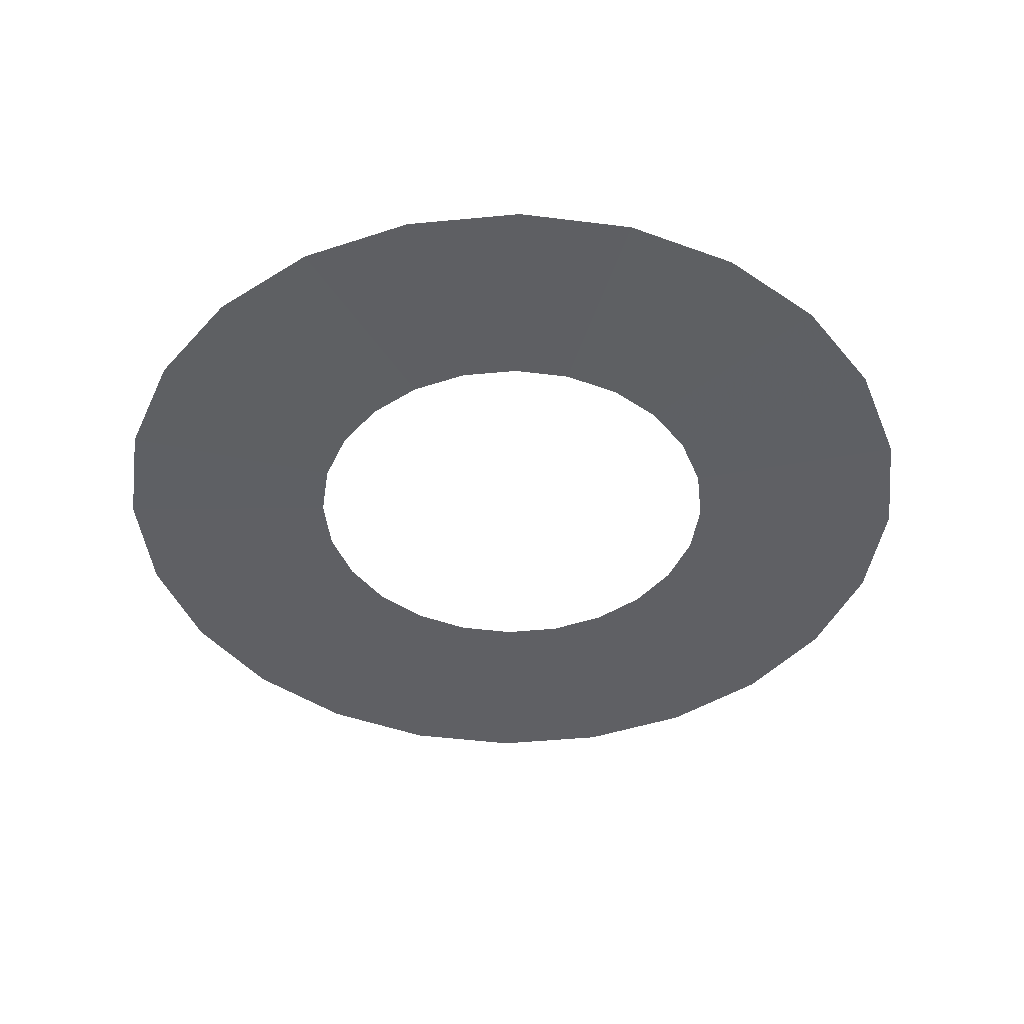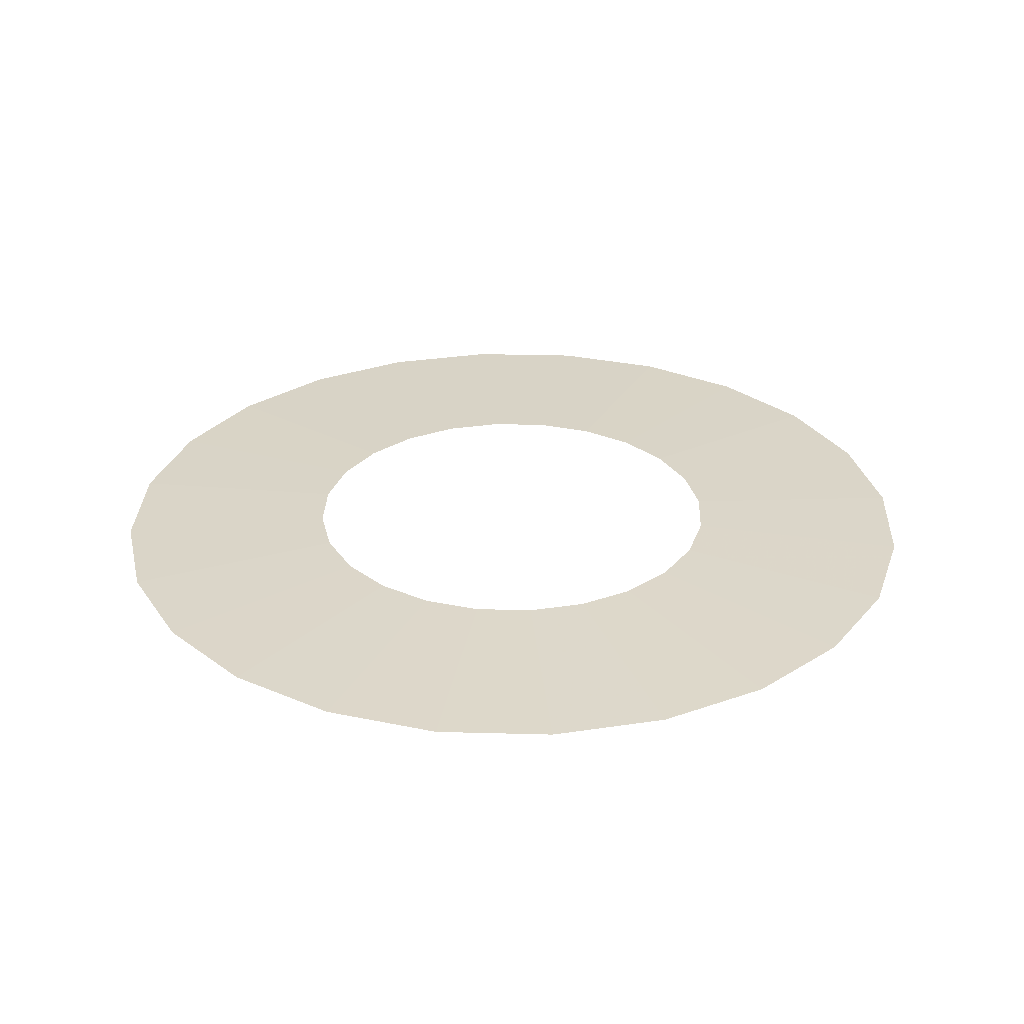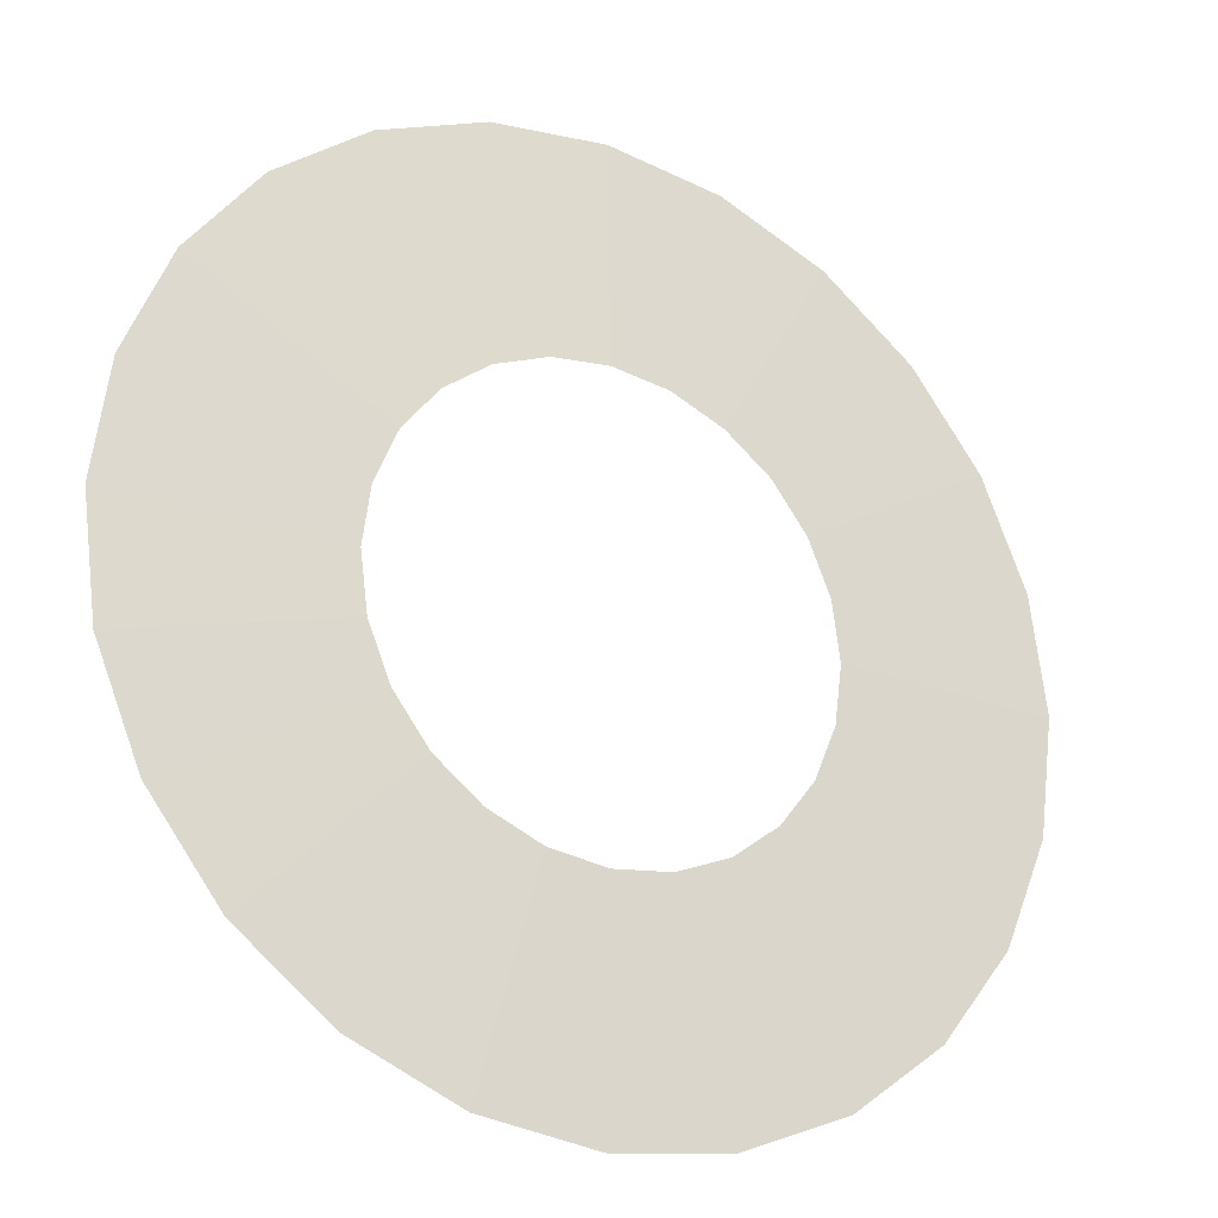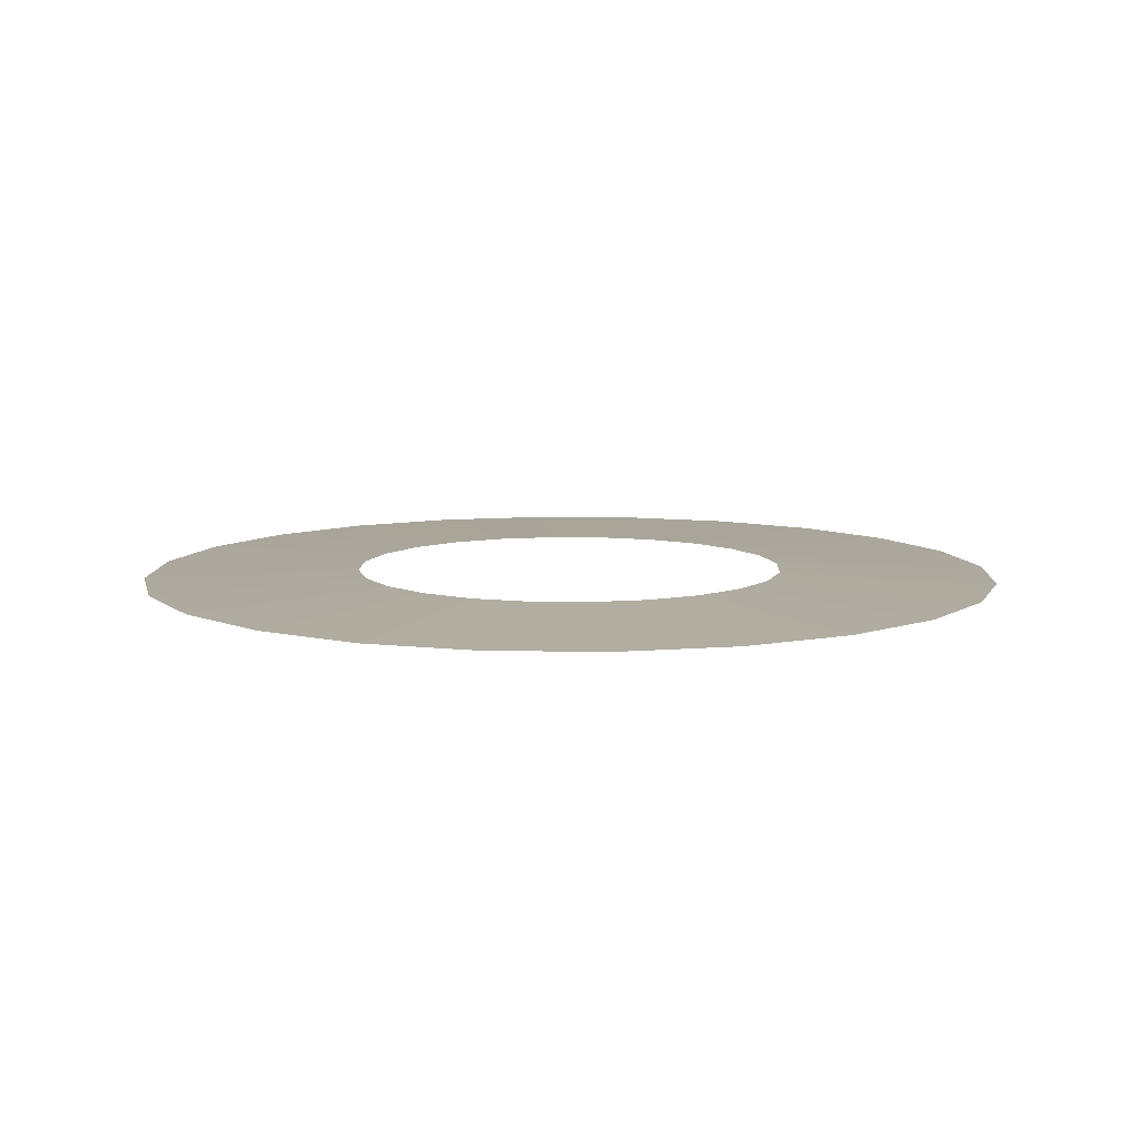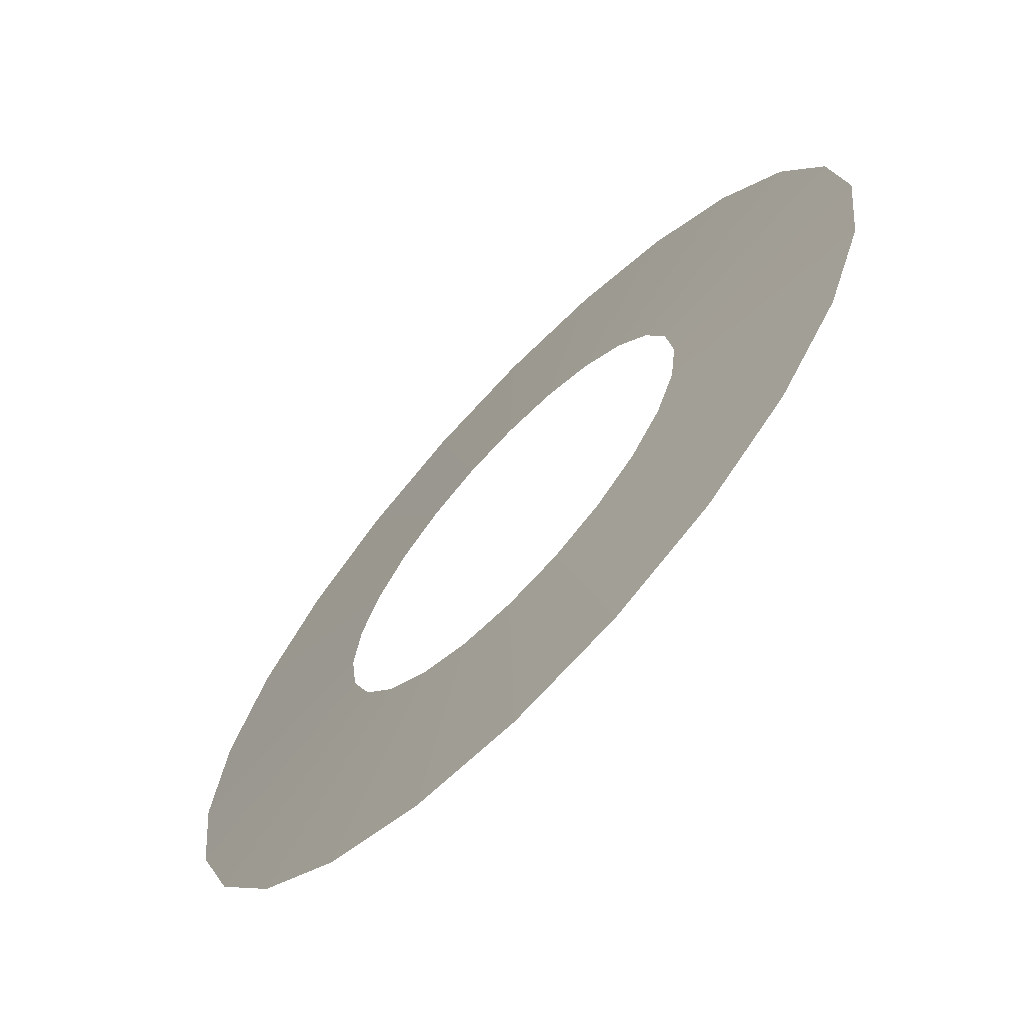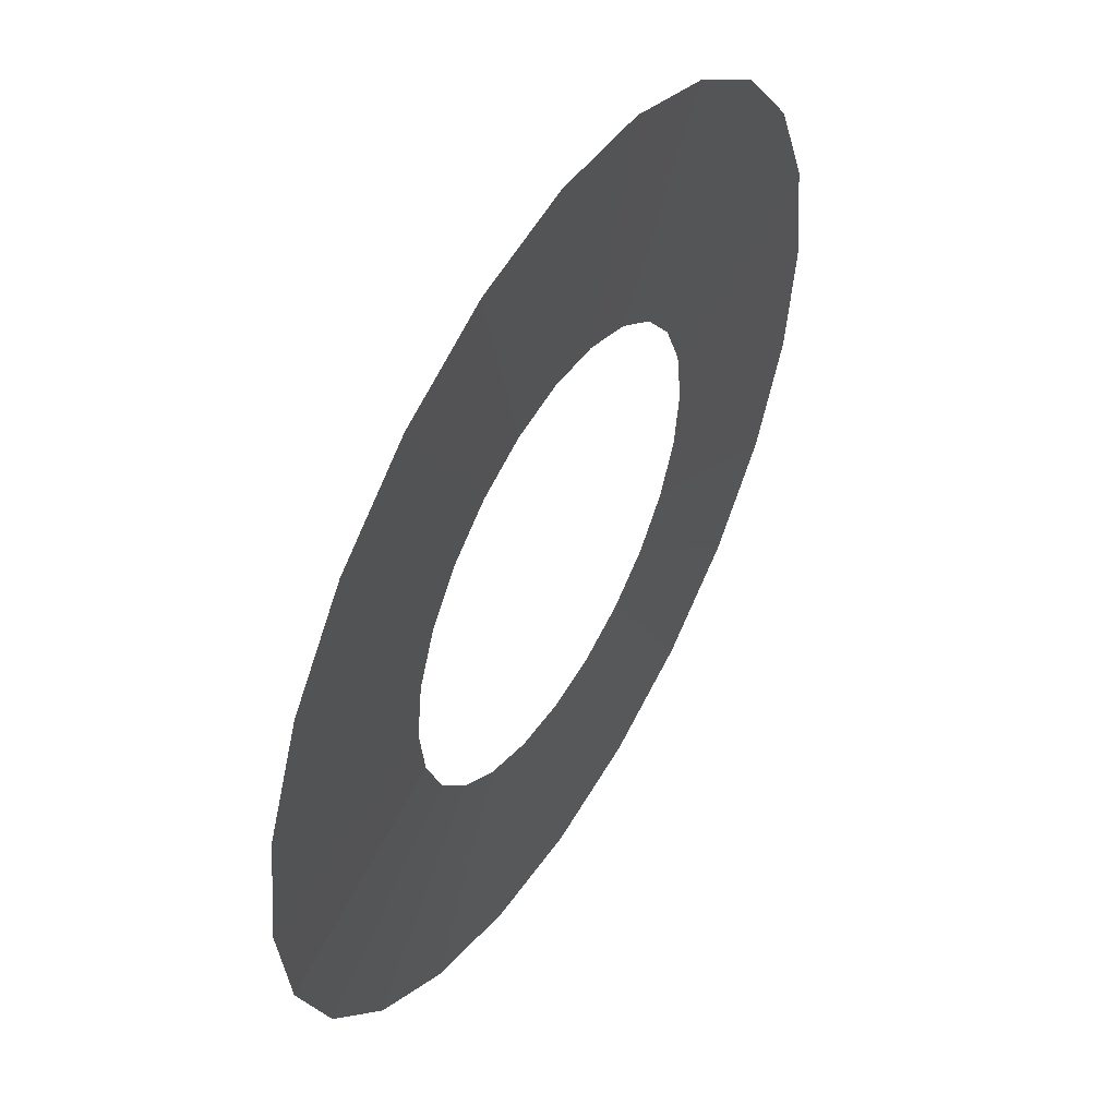
<metadata>
{"format":"obj","ext":"obj","renderer":"f3d","projection":"perspective","resolution":1024,"background":"white","views":[{"elev":-43.5,"azim":-106.0,"up":"+Z"},{"elev":29.5,"azim":-95.2,"up":"+Z"},{"elev":-24.9,"azim":-30.0,"up":"+Y"},{"elev":8.9,"azim":-5.1,"up":"+Z"},{"elev":-68.3,"azim":46.4,"up":"+Y"},{"elev":51.2,"azim":120.9,"up":"+Y"}]}
</metadata>
<code>
g fx_c111_sk1_cylinder
v -3.665e-07 8.385 0.1122
v -4.341 16.2 -0.1122
v -7.331e-07 16.77 -0.1122
v -2.17 8.1 0.1122
v -8.385 14.52 -0.1122
v -4.193 7.262 0.1122
v -11.86 11.86 -0.1122
v -5.929 5.929 0.1122
v -14.52 8.385 -0.1122
v -7.262 4.193 0.1122
v -16.2 4.341 -0.1122
v -8.1 2.17 0.1122
v -16.77 2.532e-06 -0.1122
v -8.385 1.266e-06 0.1122
v -16.2 -4.341 -0.1122
v -8.1 -2.17 0.1122
v -14.52 -8.385 -0.1122
v -7.262 -4.193 0.1122
v -11.86 -11.86 -0.1122
v -5.929 -5.929 0.1122
v -8.385 -14.52 -0.1122
v -4.193 -7.262 0.1122
v -4.341 -16.2 -0.1122
v -2.17 -8.1 0.1122
v -7.797e-06 -16.77 -0.1122
v -3.898e-06 -8.385 0.1122
v 4.341 -16.2 -0.1122
v 2.17 -8.1 0.1122
v 8.385 -14.52 -0.1122
v 4.193 -7.262 0.1122
v 11.86 -11.86 -0.1122
v 5.929 -5.929 0.1122
v 14.52 -8.385 -0.1122
v 7.262 -4.193 0.1122
v 16.2 -4.341 -0.1122
v 8.1 -2.17 0.1122
v 16.77 -1.306e-05 -0.1122
v 8.385 -6.531e-06 0.1122
v 16.2 4.341 -0.1122
v 8.1 2.17 0.1122
v 14.52 8.385 -0.1122
v 7.262 4.193 0.1122
v 11.86 11.86 -0.1122
v 5.929 5.929 0.1122
v 8.385 14.52 -0.1122
v 4.193 7.262 0.1122
v 4.341 16.2 -0.1122
v 2.17 8.1 0.1122
v -7.331e-07 16.77 -0.1122
v -3.665e-07 8.385 0.1122
g fx_c111_sk1_cylinder_0
f 3 2 1
f 2 4 1
f 2 5 4
f 5 6 4
f 5 7 6
f 7 8 6
f 7 9 8
f 9 10 8
f 9 11 10
f 11 12 10
f 11 13 12
f 13 14 12
f 13 15 14
f 15 16 14
f 15 17 16
f 17 18 16
f 17 19 18
f 19 20 18
f 19 21 20
f 21 22 20
f 21 23 22
f 23 24 22
f 23 25 24
f 25 26 24
f 25 27 26
f 27 28 26
f 27 29 28
f 29 30 28
f 29 31 30
f 31 32 30
f 31 33 32
f 33 34 32
f 33 35 34
f 35 36 34
f 35 37 36
f 37 38 36
f 37 39 38
f 39 40 38
f 39 41 40
f 41 42 40
f 41 43 42
f 43 44 42
f 43 45 44
f 45 46 44
f 45 47 46
f 47 48 46
f 47 49 48
f 49 50 48

</code>
